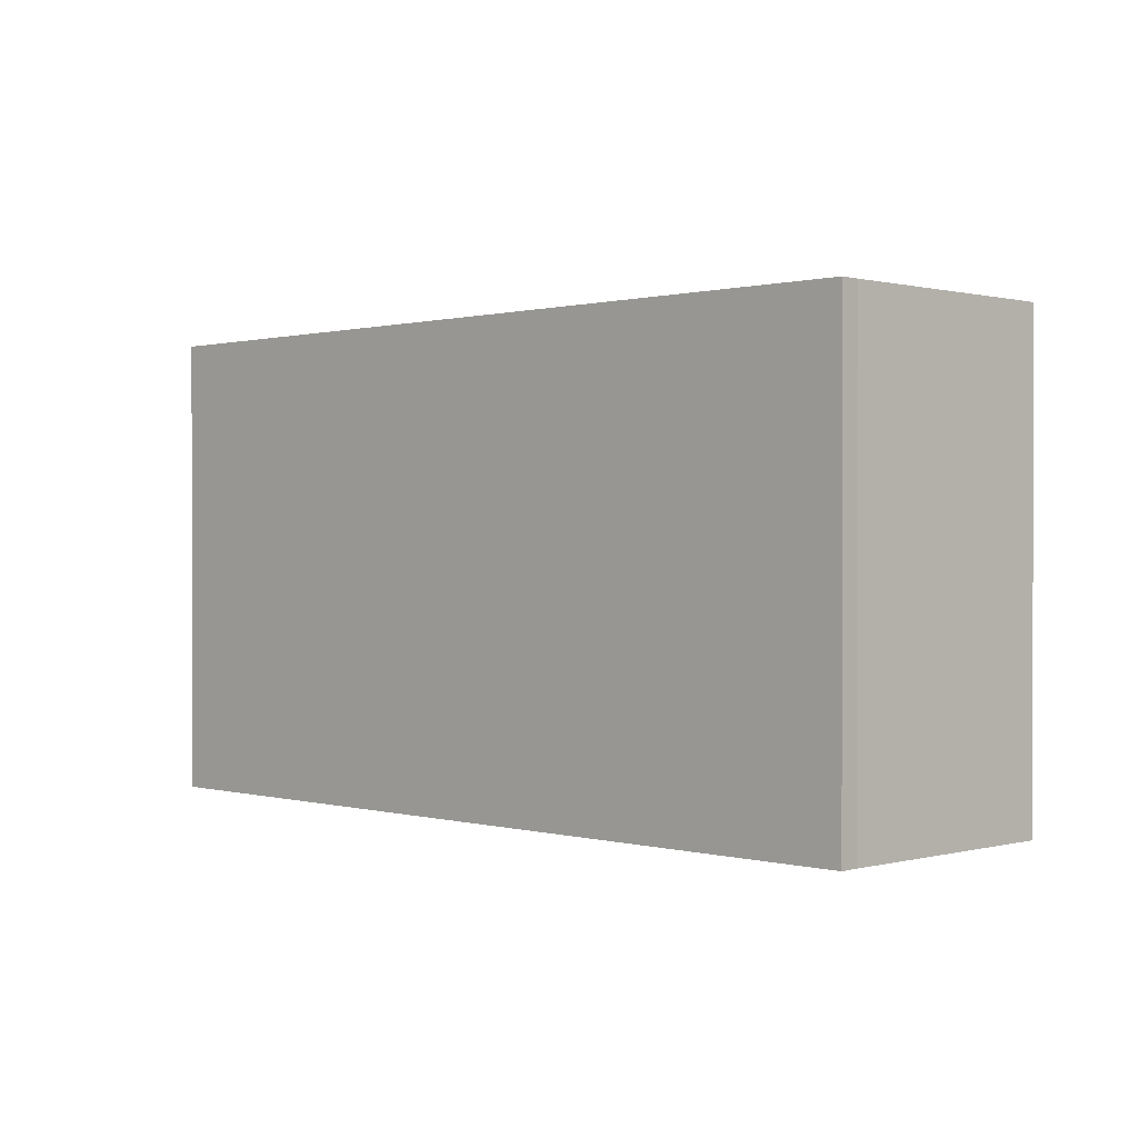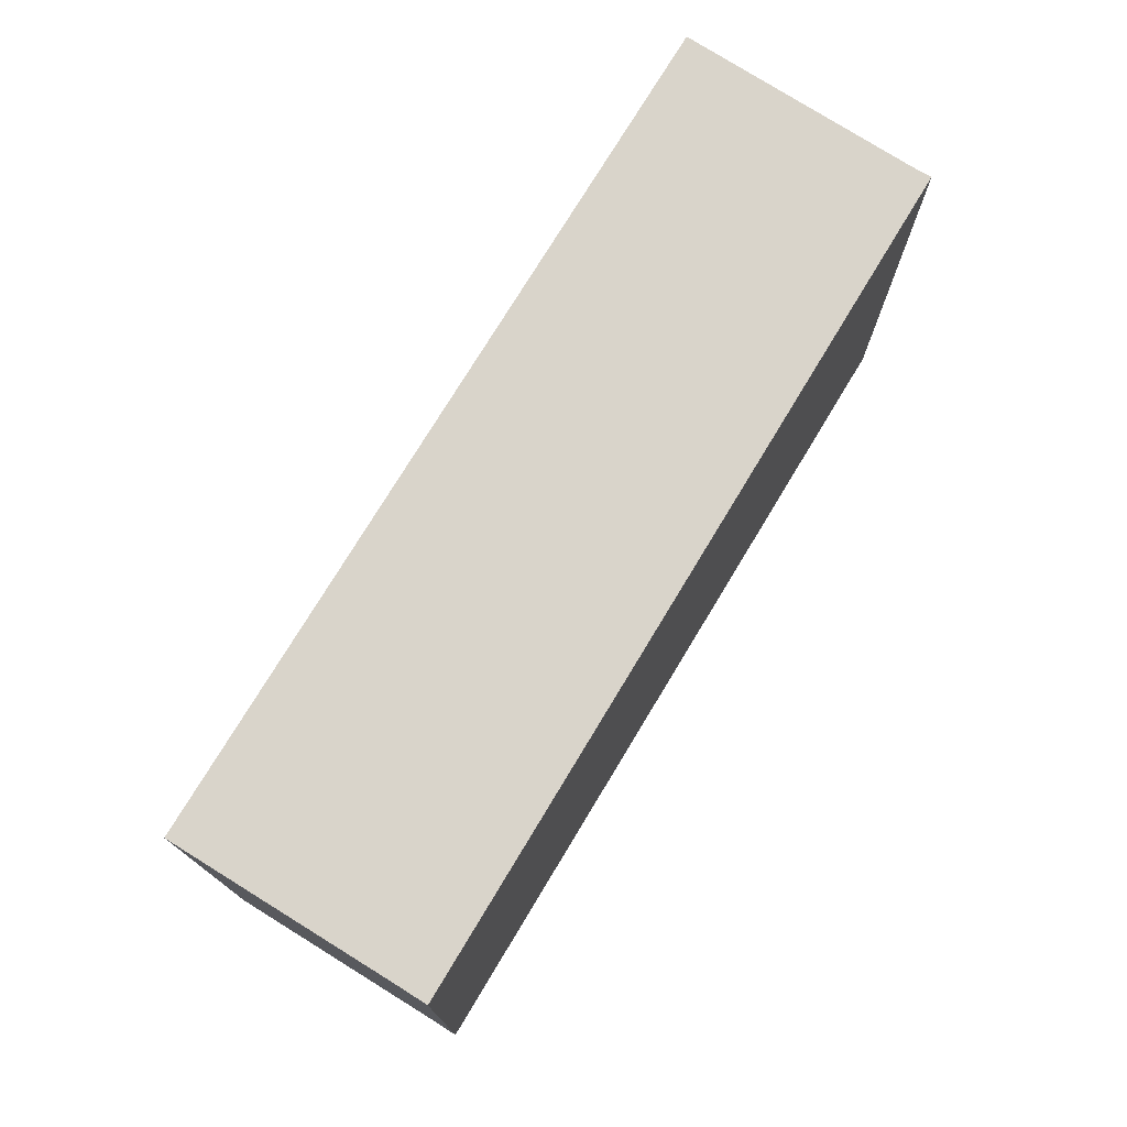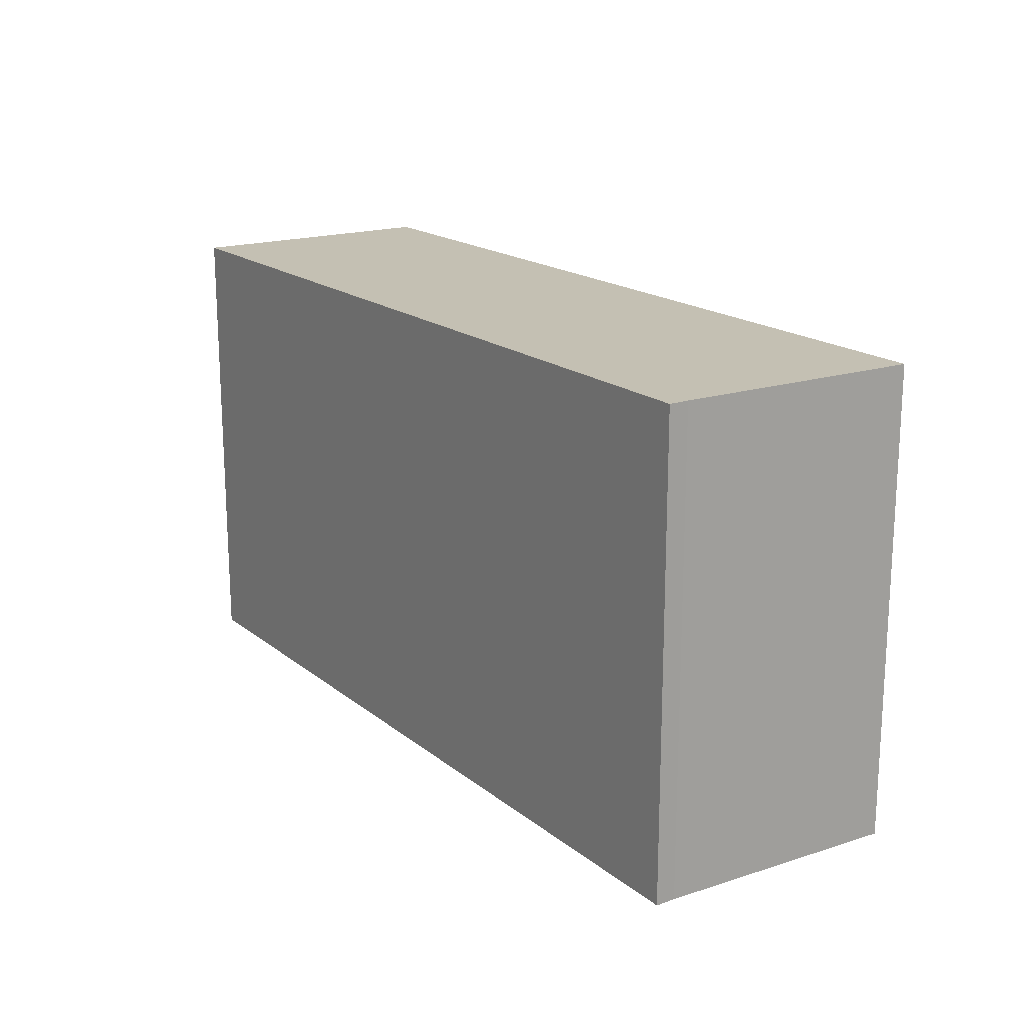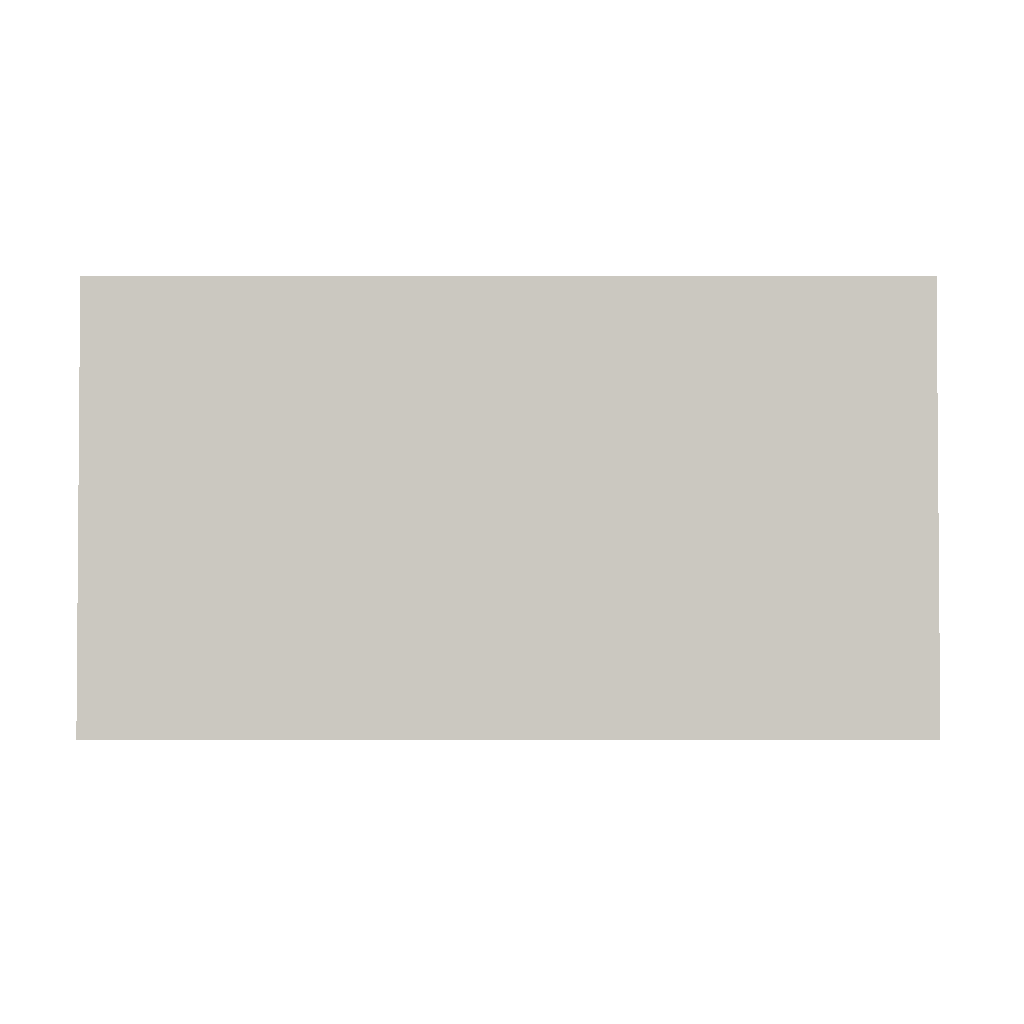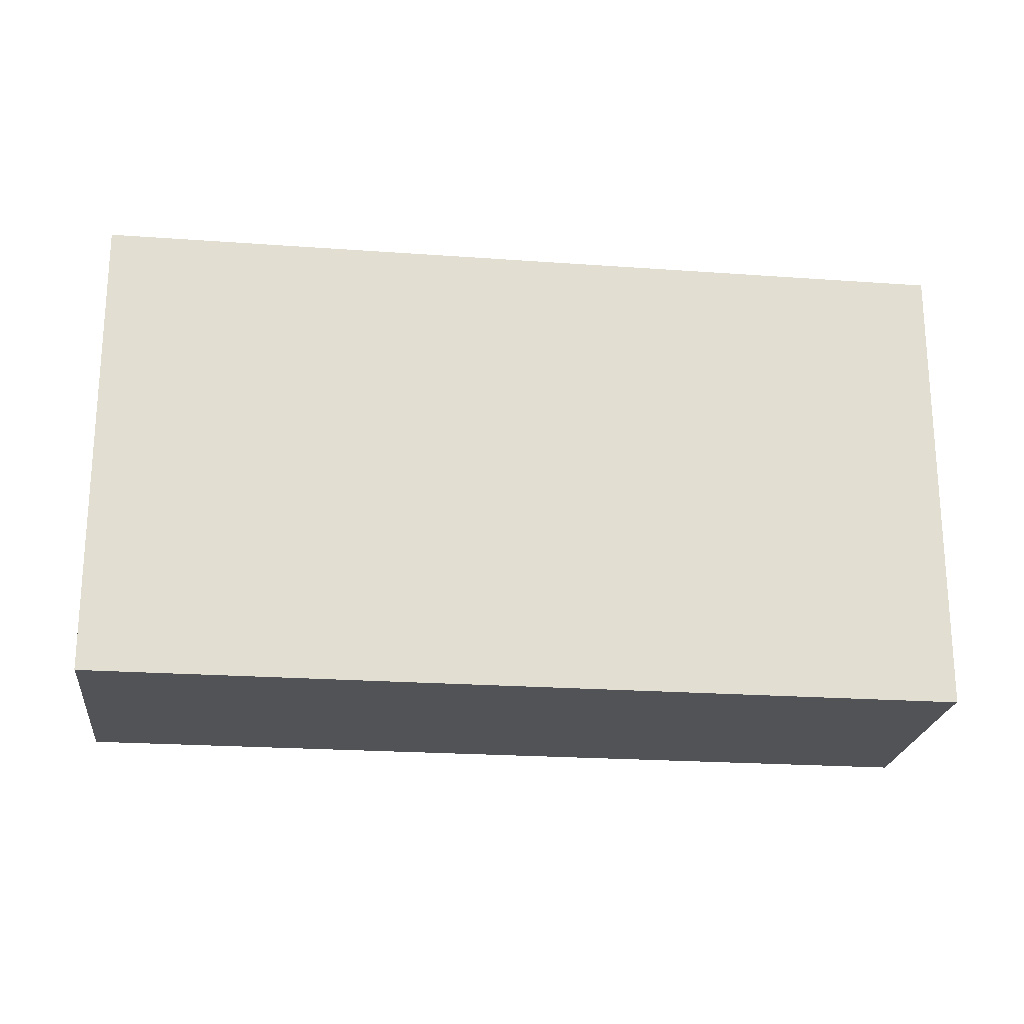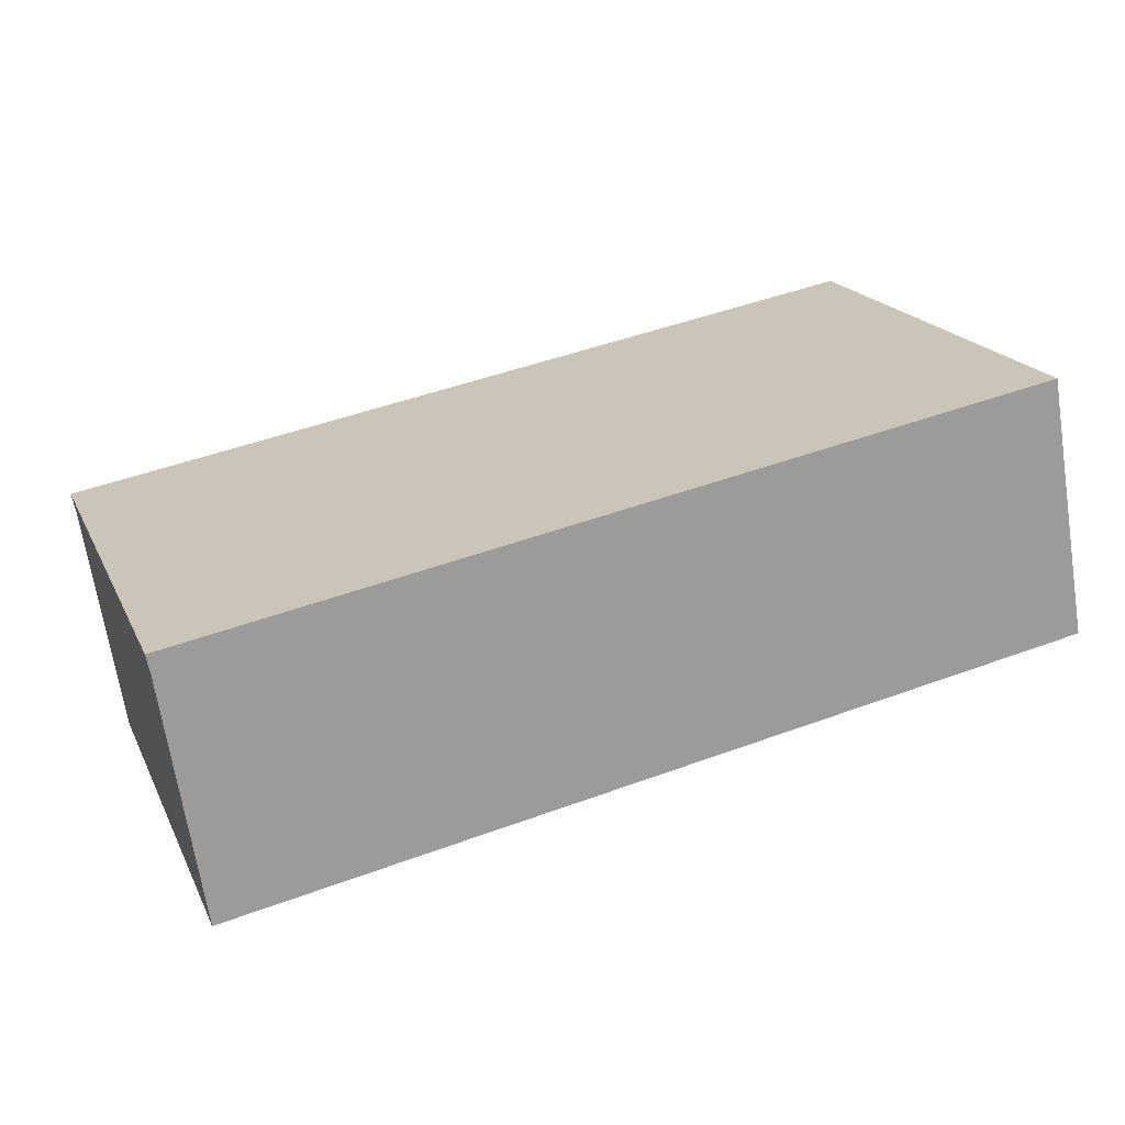
<metadata>
{"format":"obj","ext":"obj","renderer":"f3d","projection":"perspective","resolution":1024,"background":"white","views":[{"elev":0.6,"azim":55.2,"up":"+Y"},{"elev":74.8,"azim":-48.2,"up":"+Y"},{"elev":18.0,"azim":66.8,"up":"+Y"},{"elev":-2.2,"azim":-169.2,"up":"+Y"},{"elev":-21.7,"azim":3.4,"up":"+Y"},{"elev":19.2,"azim":160.4,"up":"+Z"}]}
</metadata>
<code>
v  0 10.78 6.601e-16
v  20.5 10.78 1.788
v  19.64 10.78 -3.721
v  20.59 10.78 2.237
v  0.969 10.78 5.397
v  1.057 10.78 5.932
v  1.057 -3.632e-16 5.932
v  20.59 -1.37e-16 2.237
v  20.5 -1.095e-16 1.788
v  19.64 2.278e-16 -3.721
v  0 0 0
v  0.969 -3.305e-16 5.397
g defaultobject
f 1 2 3
f 2 1 4
f 4 1 5
f 4 5 6
f 7 4 6
f 4 7 8
f 8 2 4
f 2 8 9
f 9 3 2
f 3 9 10
f 10 1 3
f 1 10 11
f 5 7 6
f 7 5 1
f 7 1 12
f 12 1 11
f 9 11 10
f 11 9 8
f 11 8 12
f 12 8 7

</code>
